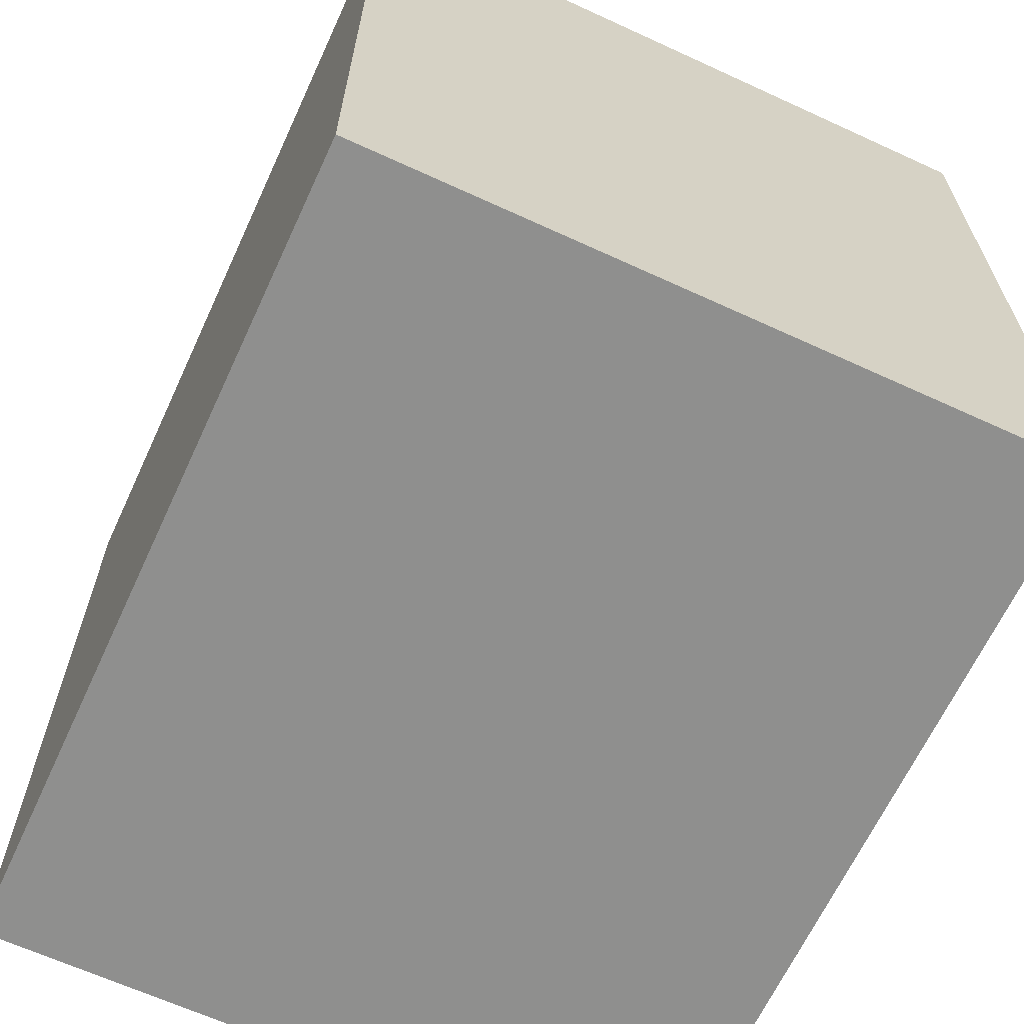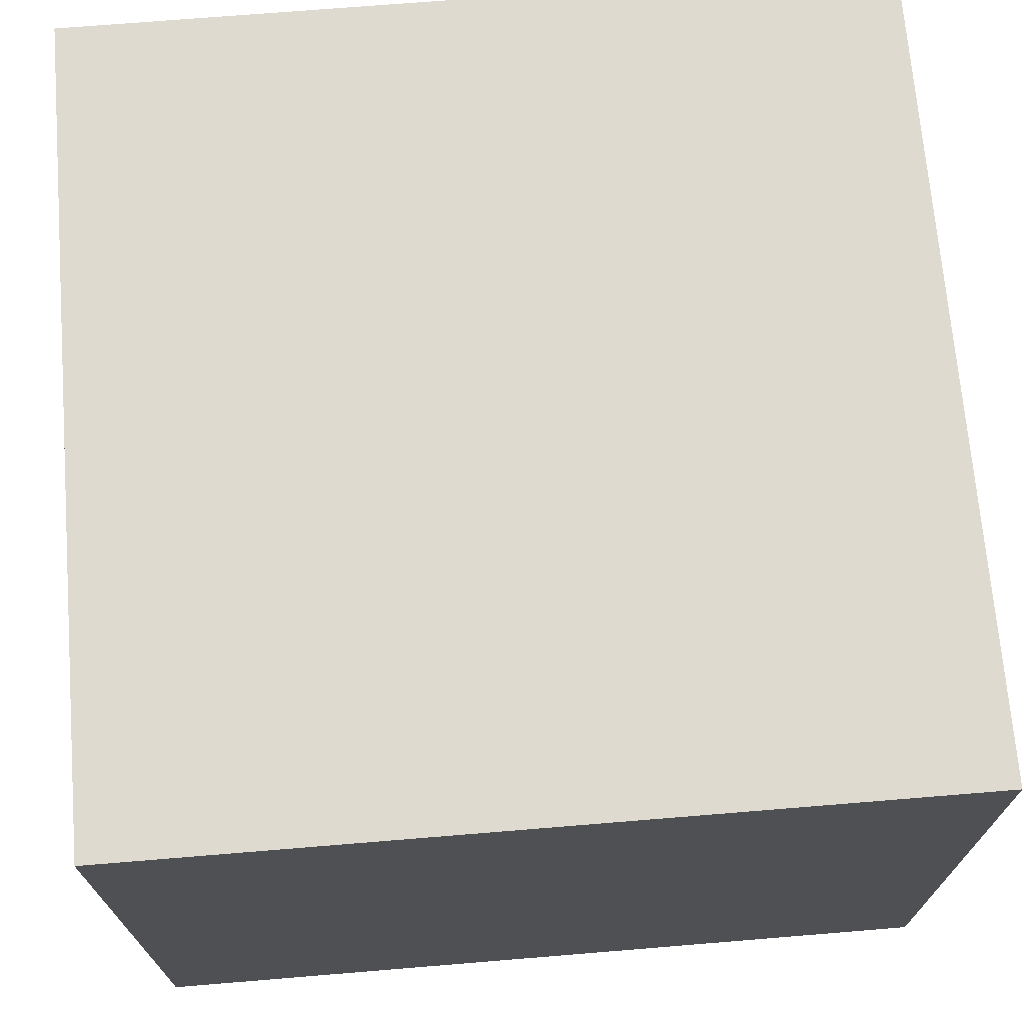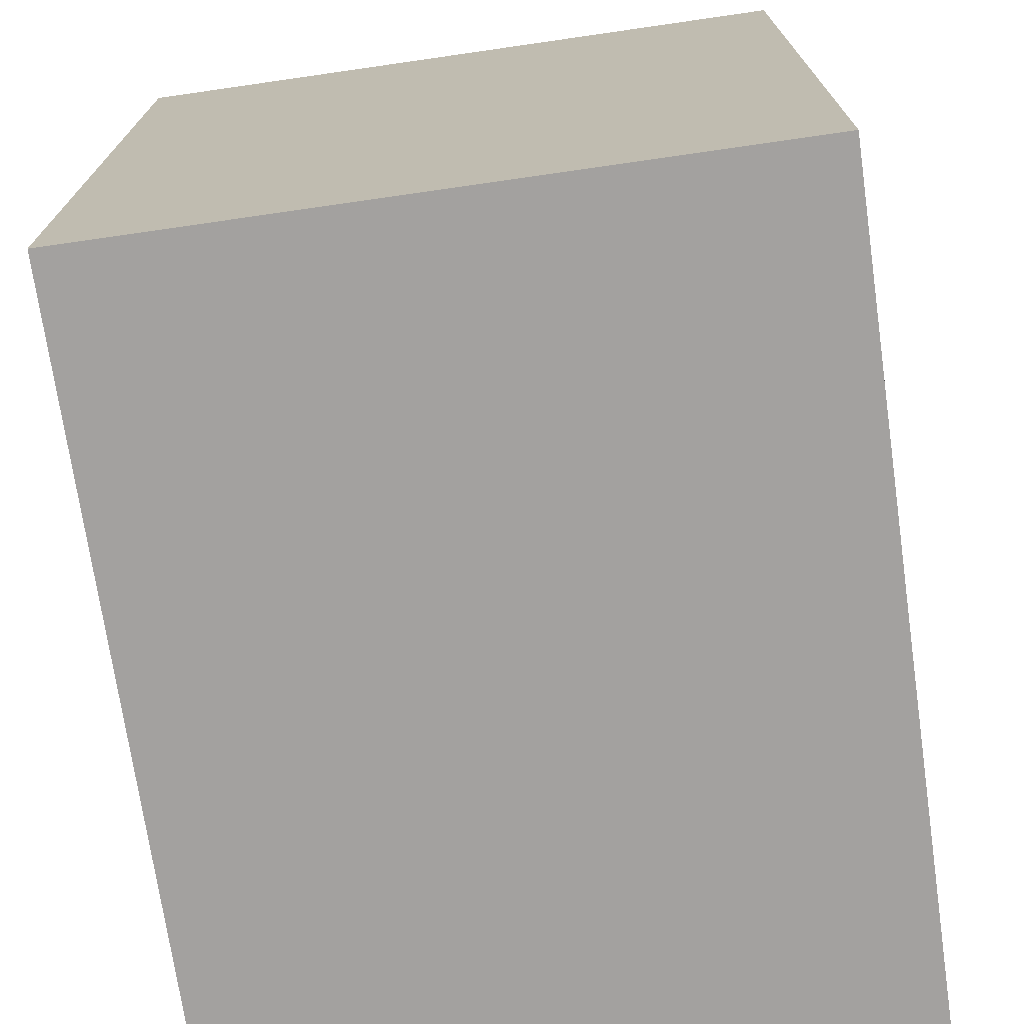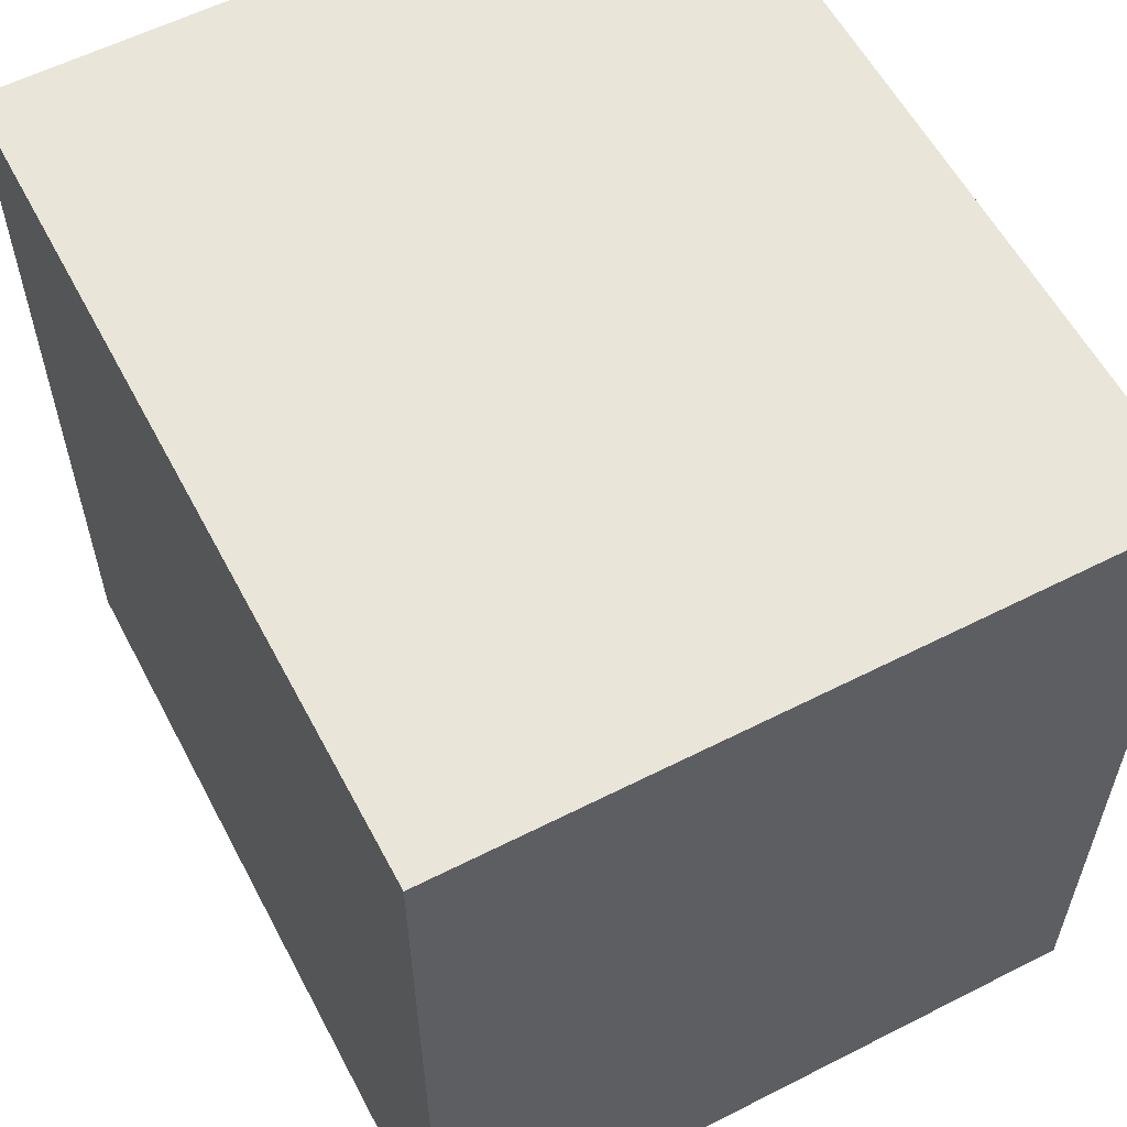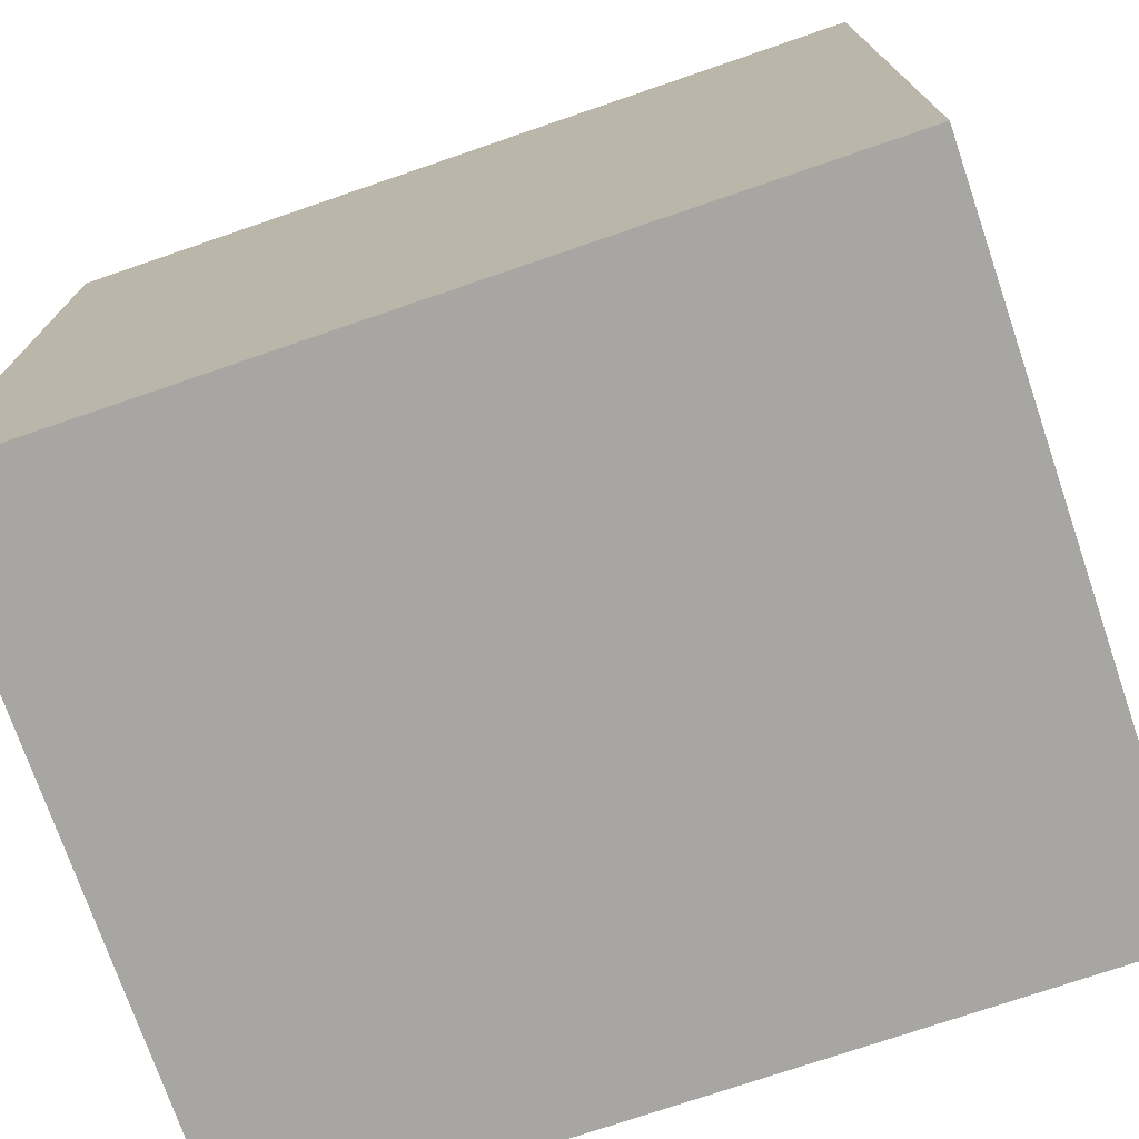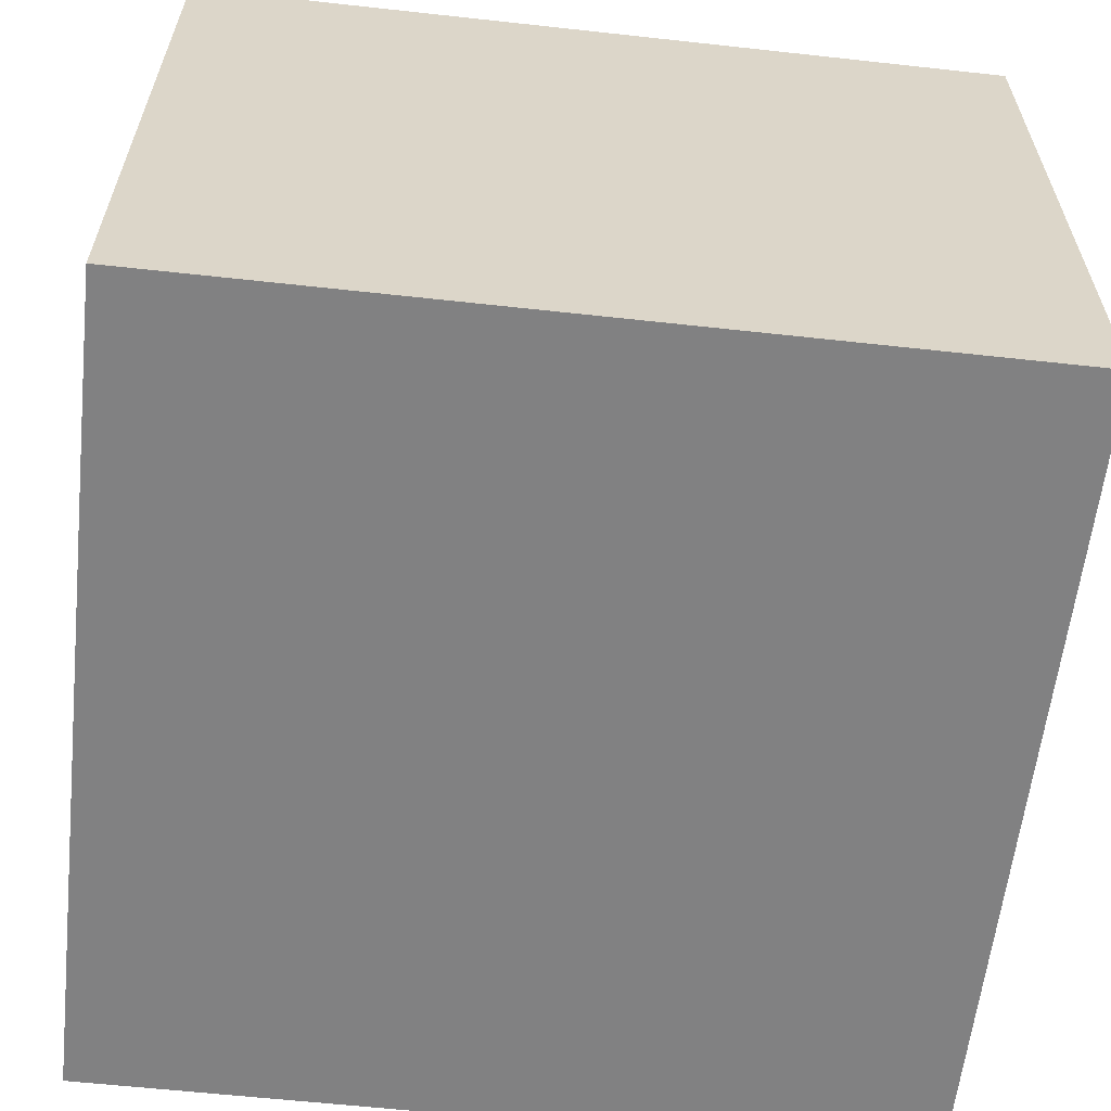
<metadata>
{"format":"obj","ext":"obj","renderer":"f3d","projection":"perspective","resolution":1024,"background":"white","views":[{"elev":-65.2,"azim":-114.8,"up":"+Z"},{"elev":70.6,"azim":-4.7,"up":"+Y"},{"elev":-72.3,"azim":-81.8,"up":"+Z"},{"elev":58.4,"azim":62.3,"up":"+Z"},{"elev":-74.2,"azim":-161.1,"up":"+Z"},{"elev":-60.4,"azim":-6.4,"up":"+Y"}]}
</metadata>
<code>
o fade
v 0.1875 -0.1875 0.1875
v 0.1875 -0.1875 -0.1875
v 0.1875 -0.5 0.1875
v 0.1875 -0.5 -0.1875
v -0.1875 -0.1875 -0.1875
v -0.1875 -0.1875 0.1875
v -0.1875 -0.5 -0.1875
v -0.1875 -0.5 0.1875
f 4 7 5 2
f 3 4 2 1
f 8 3 1 6
f 7 8 6 5
f 6 1 2 5
f 7 4 3 8

</code>
